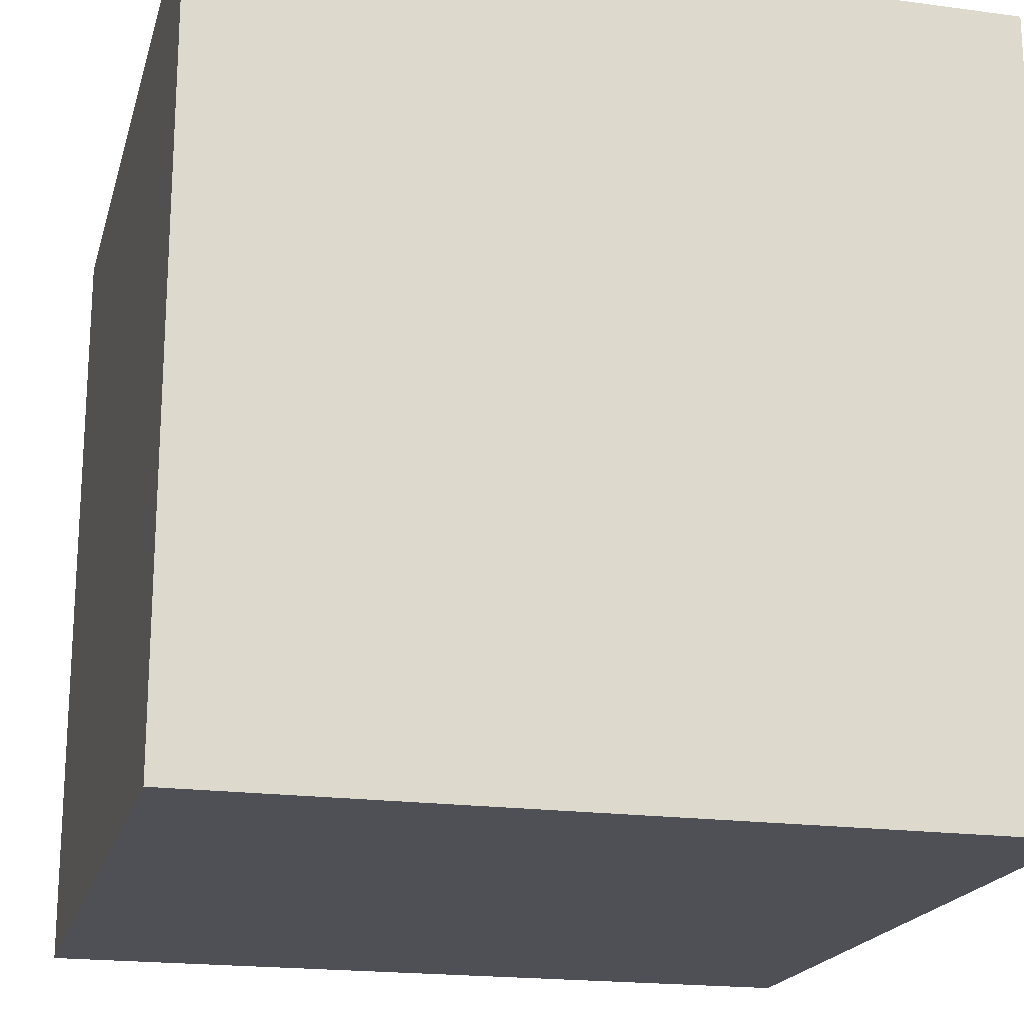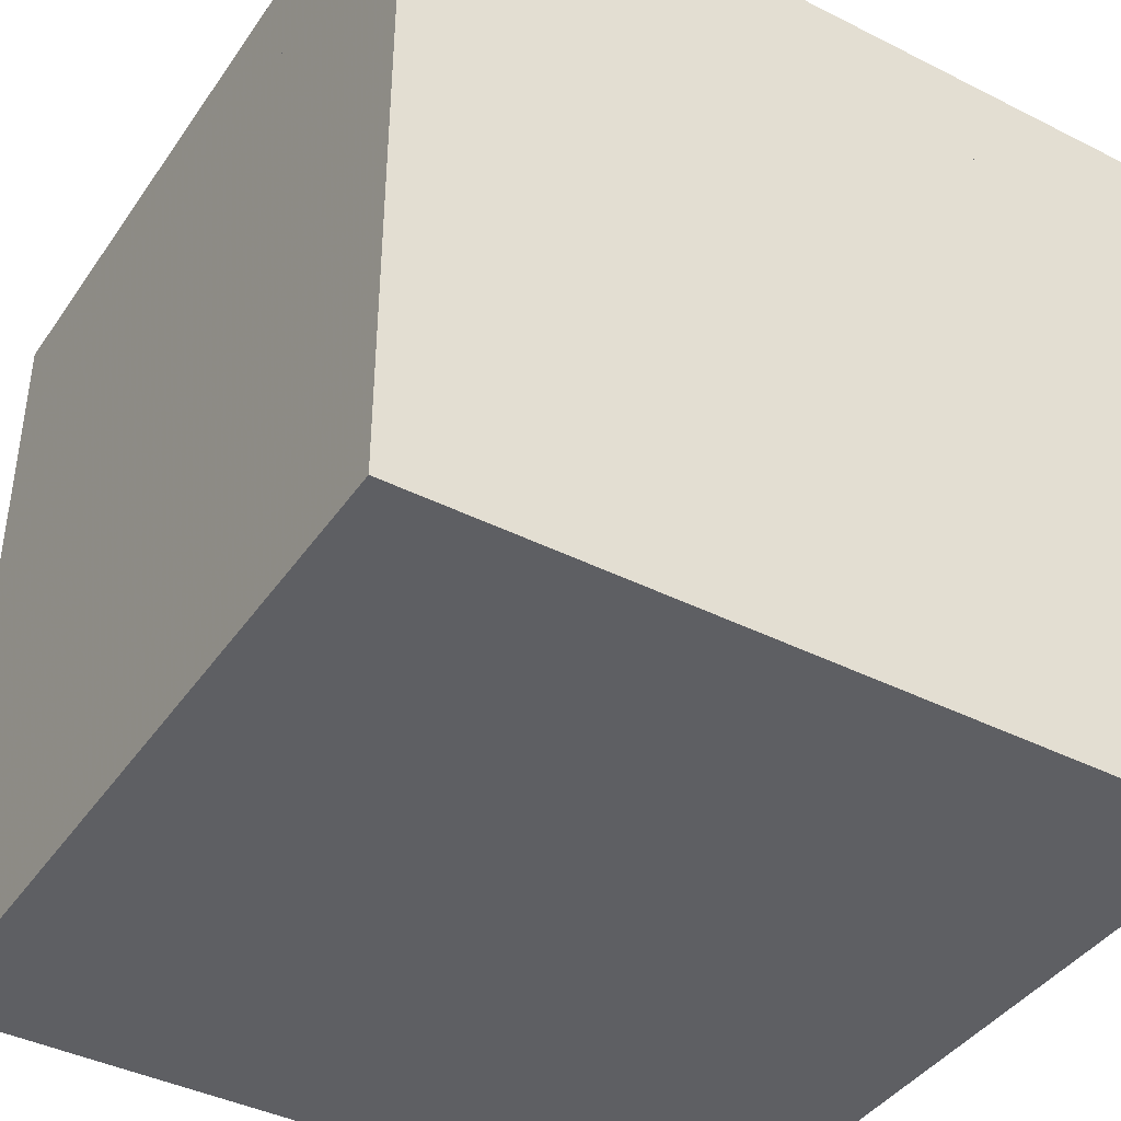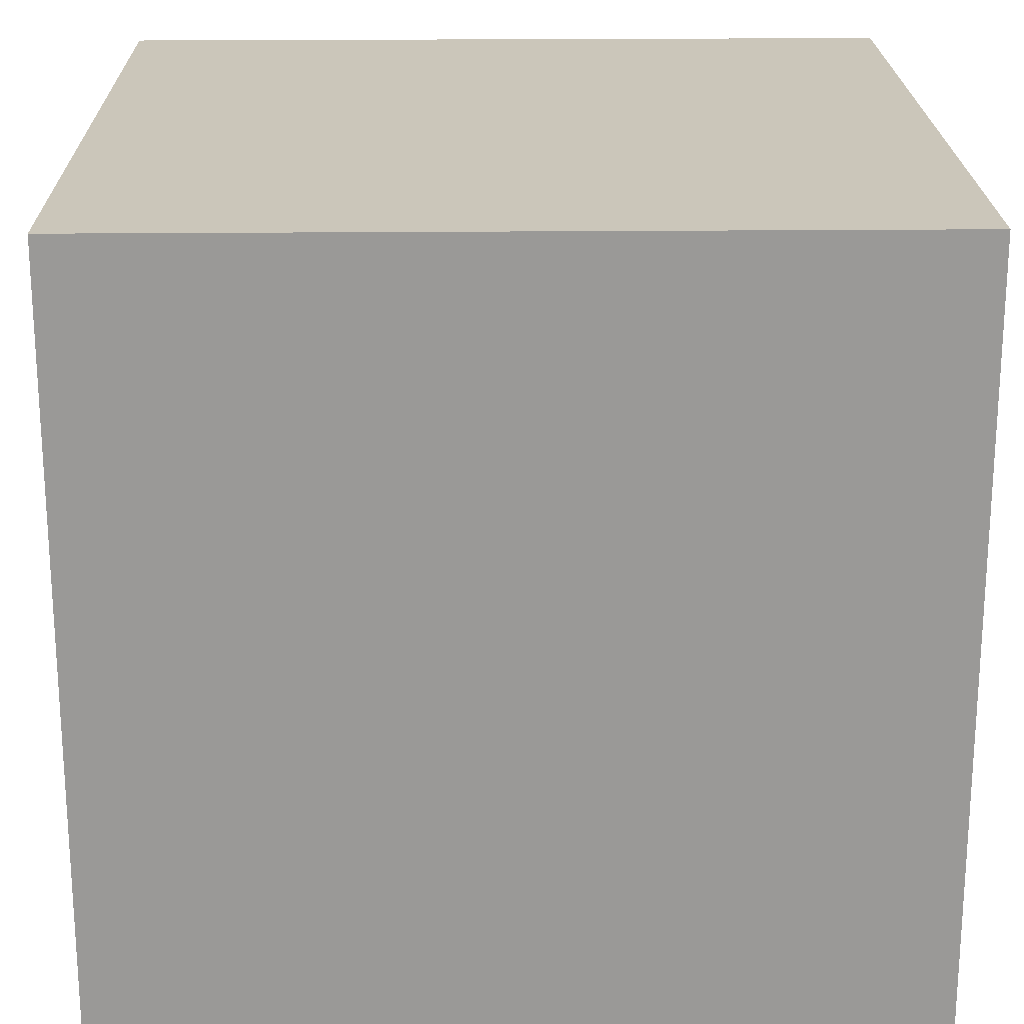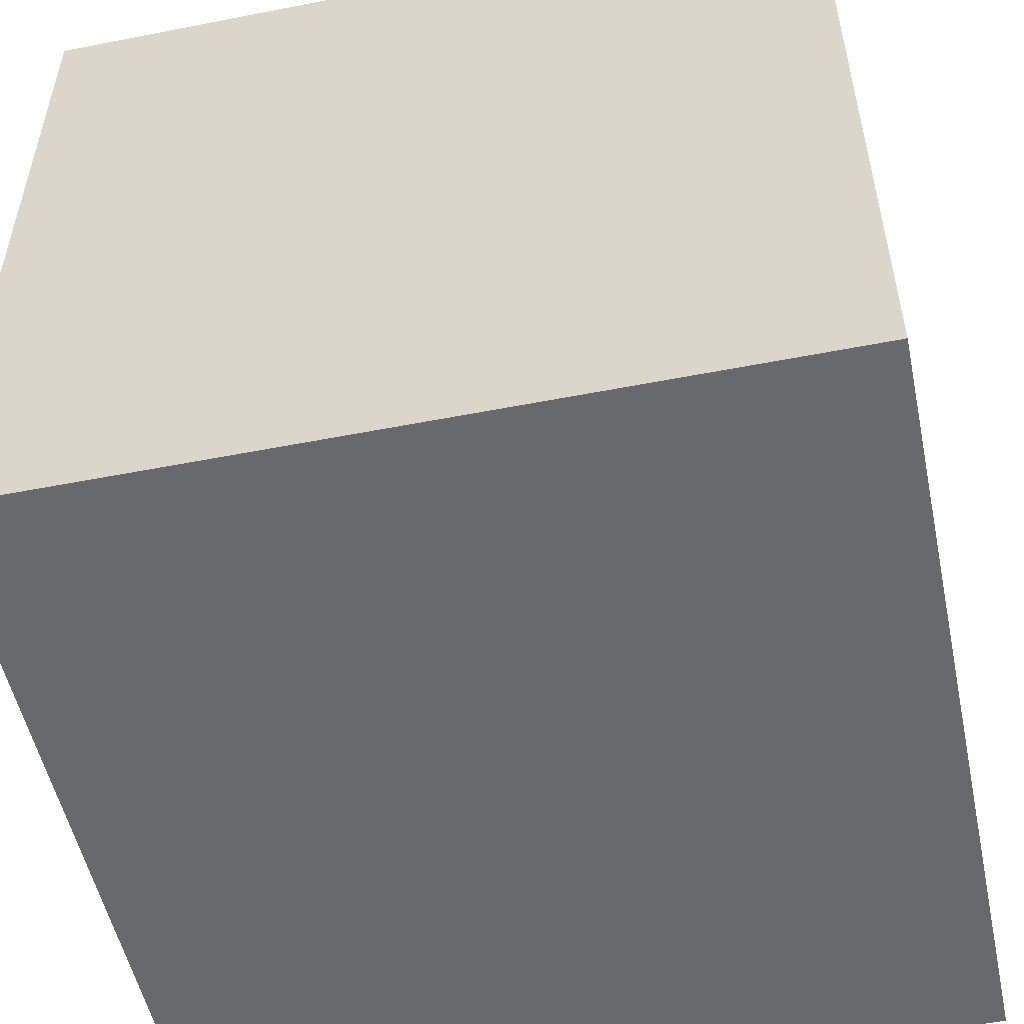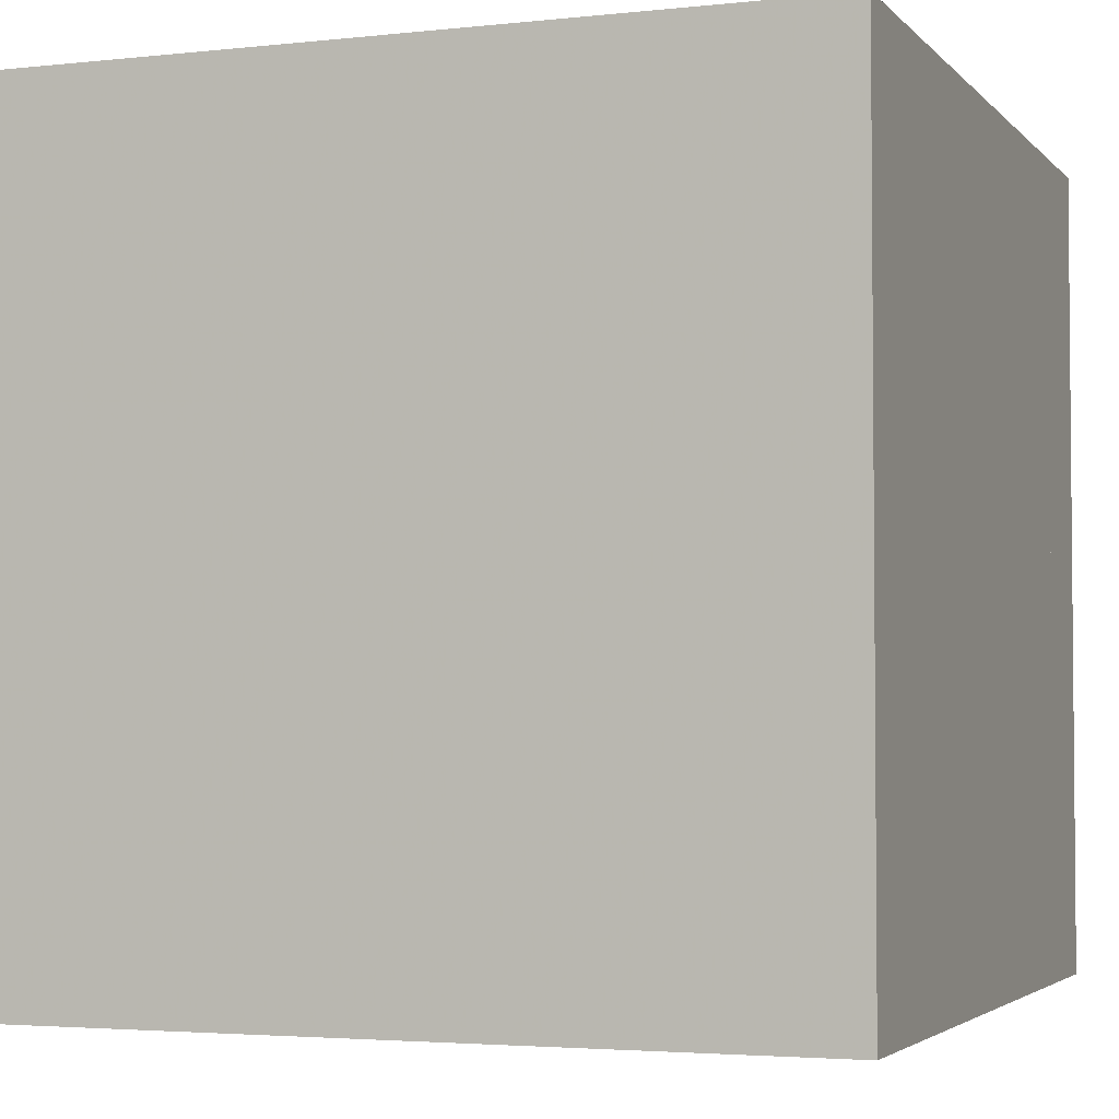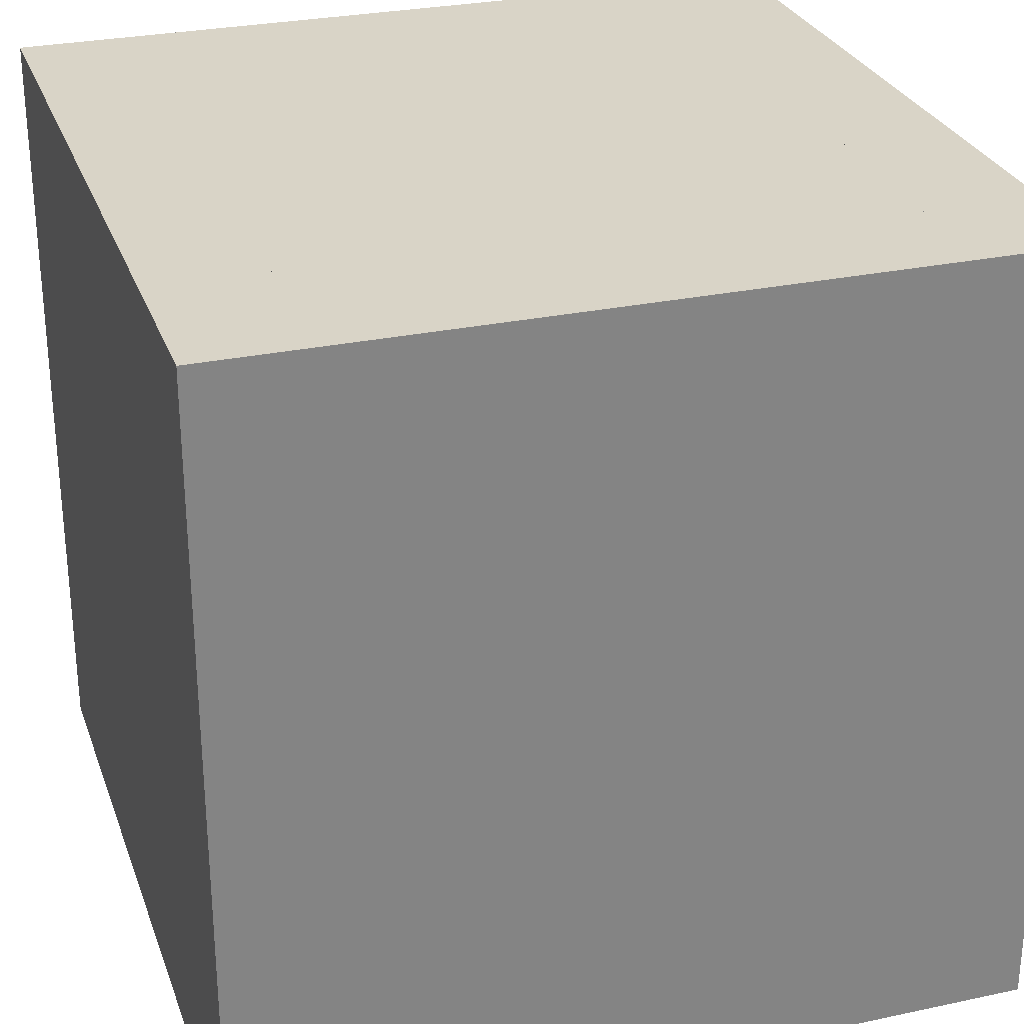
<metadata>
{"format":"obj","ext":"obj","renderer":"f3d","projection":"perspective","resolution":1024,"background":"white","views":[{"elev":-19.4,"azim":75.8,"up":"+Z"},{"elev":-41.0,"azim":58.5,"up":"+Z"},{"elev":21.2,"azim":-91.0,"up":"+Z"},{"elev":-52.8,"azim":-78.1,"up":"+Y"},{"elev":-3.3,"azim":20.5,"up":"+Y"},{"elev":28.4,"azim":162.2,"up":"+Y"}]}
</metadata>
<code>
g InnerTransportBox
v 32 68 -75
v 32 68 -68
v 32 32 -68
v 32 32 -75
v 68 68 -75
v 68 68 -68
v 68 32 -75
v 68 32 -68
v 32 25 -68
v 68 25 -68
v 32 25 -75
v 68 25 -75
v 32 75 -75
v 68 75 -75
v 25 68 -75
v 25 75 -75
v 25 32 -75
v 25 25 -75
v 25 25 -68
v 32 25 -32
v 25 25 -32
v 32 32 -32
v 25 32 -68
v 25 32 -32
v 25 32 -25
v 25 25 -25
v 25 68 -25
v 25 68 -32
v 25 75 -25
v 25 75 -32
v 32 75 -25
v 32 75 -32
v 68 75 -25
v 68 75 -32
v 75 75 -25
v 75 75 -32
v 75 68 -25
v 75 68 -32
v 75 32 -25
v 75 32 -32
v 75 25 -25
v 75 25 -32
v 68 25 -25
v 68 25 -32
v 68 32 -25
v 68 68 -25
v 32 68 -25
v 32 32 -25
v 32 68 -32
v 68 32 -32
v 68 68 -32
v 68 75 -68
v 32 75 -68
v 75 75 -68
v 75 68 -68
v 75 32 -68
v 25 75 -68
v 25 68 -68
v 75 75 -75
v 75 68 -75
v 75 32 -75
v 75 25 -75
v 75 25 -68
v 32 25 -25
f 1 2 3 4
f 2 1 5 6
f 7 8 6 5
f 4 3 8 7
f 9 10 8 3
f 11 12 10 9
f 4 7 12 11
f 1 5 7 4
f 5 1 13 14
f 13 1 15 16
f 1 4 17 15
f 17 4 11 18
f 18 11 9 19
f 19 9 20 21
f 3 22 20 9
f 23 24 22 3
f 19 21 24 23
f 25 24 21 26
f 27 28 24 25
f 29 30 28 27
f 31 32 30 29
f 33 34 32 31
f 35 36 34 33
f 37 38 36 35
f 39 40 38 37
f 41 42 40 39
f 41 43 44 42
f 39 45 43 41
f 37 46 45 39
f 33 46 37 35
f 33 31 47 46
f 29 27 47 31
f 48 47 27 25
f 47 48 45 46
f 48 22 49 47
f 45 50 22 48
f 46 51 50 45
f 47 49 51 46
f 32 34 51 49
f 34 52 53 32
f 36 54 52 34
f 54 36 38 55
f 55 38 40 56
f 51 6 55 38
f 6 51 34 52
f 52 53 2 6
f 13 53 52 14
f 16 57 53 13
f 15 58 57 16
f 17 23 58 15
f 18 19 23 17
f 58 23 3 2
f 28 58 23 24
f 58 28 30 57
f 2 49 28 58
f 49 2 53 32
f 32 53 57 30
f 24 28 49 22
f 14 52 54 59
f 54 55 60 59
f 61 60 55 56
f 60 61 7 5
f 12 7 61 62
f 62 61 56 63
f 56 40 42 63
f 40 56 8 50
f 56 55 6 8
f 50 8 10 44
f 42 44 10 63
f 20 9 10 44
f 20 44 43 64
f 44 20 22 50
f 45 48 64 43
f 26 64 48 25
f 21 20 64 26
f 63 10 12 62
f 38 40 50 51
f 60 5 14 59

</code>
